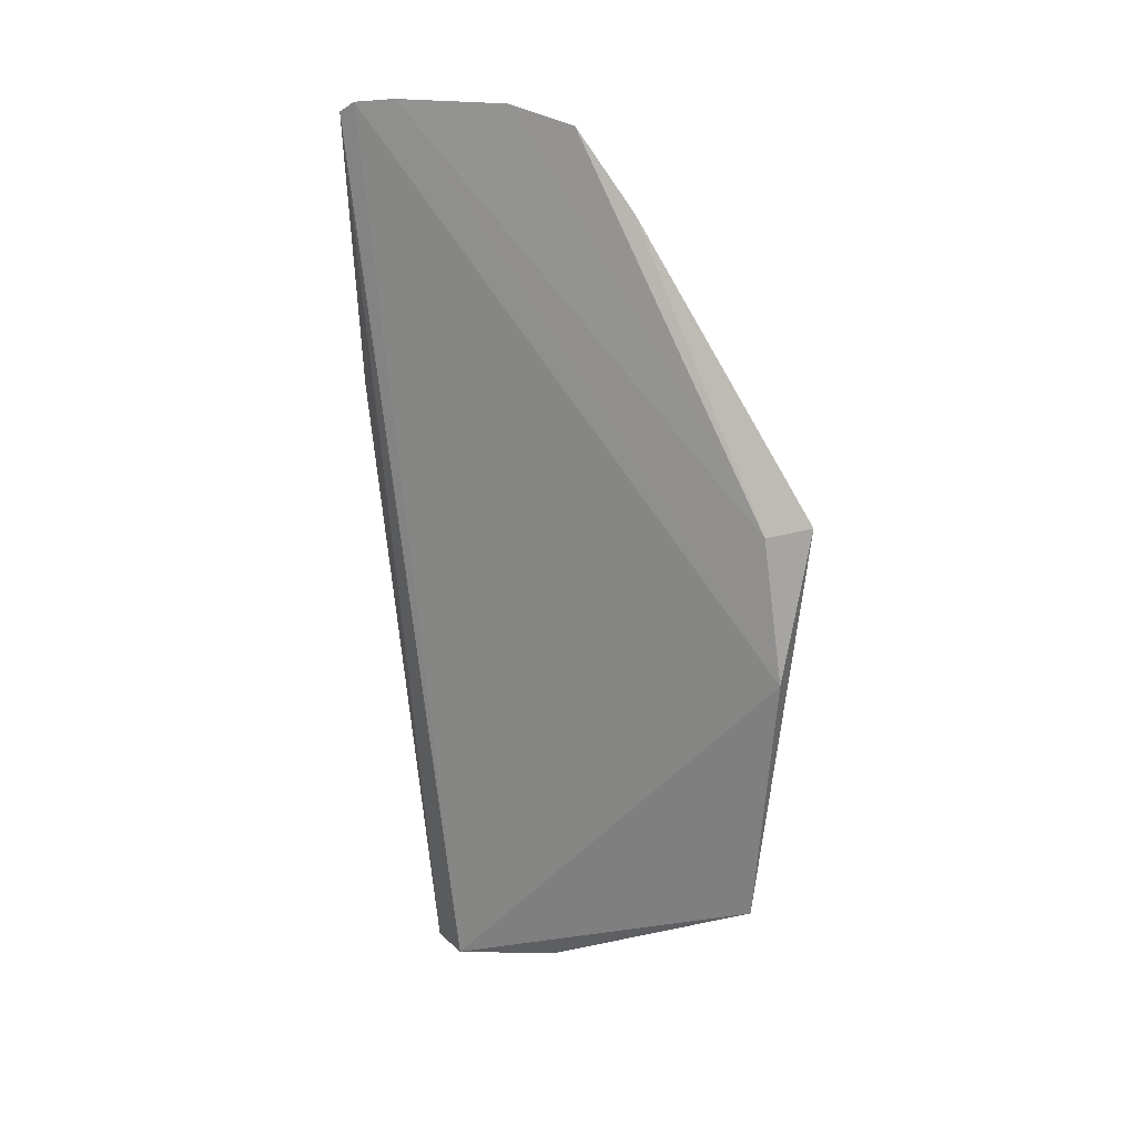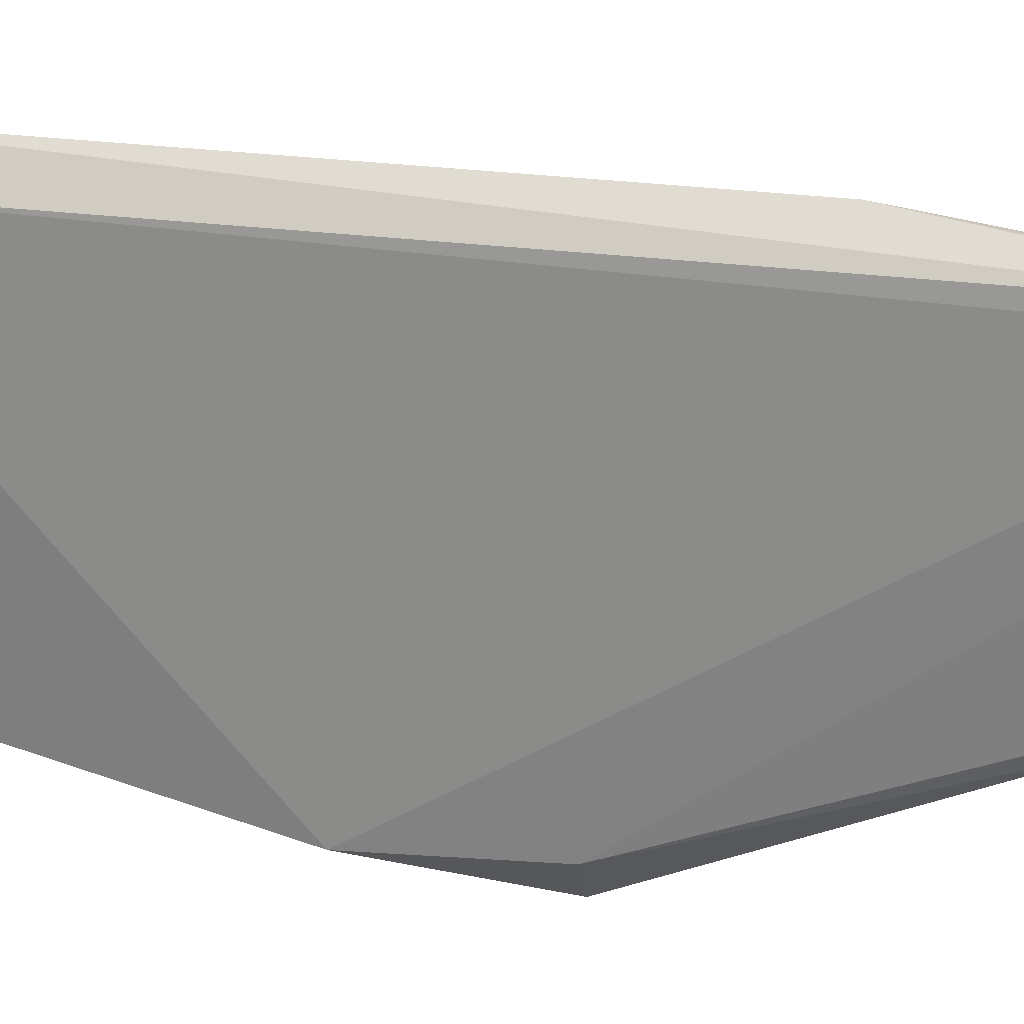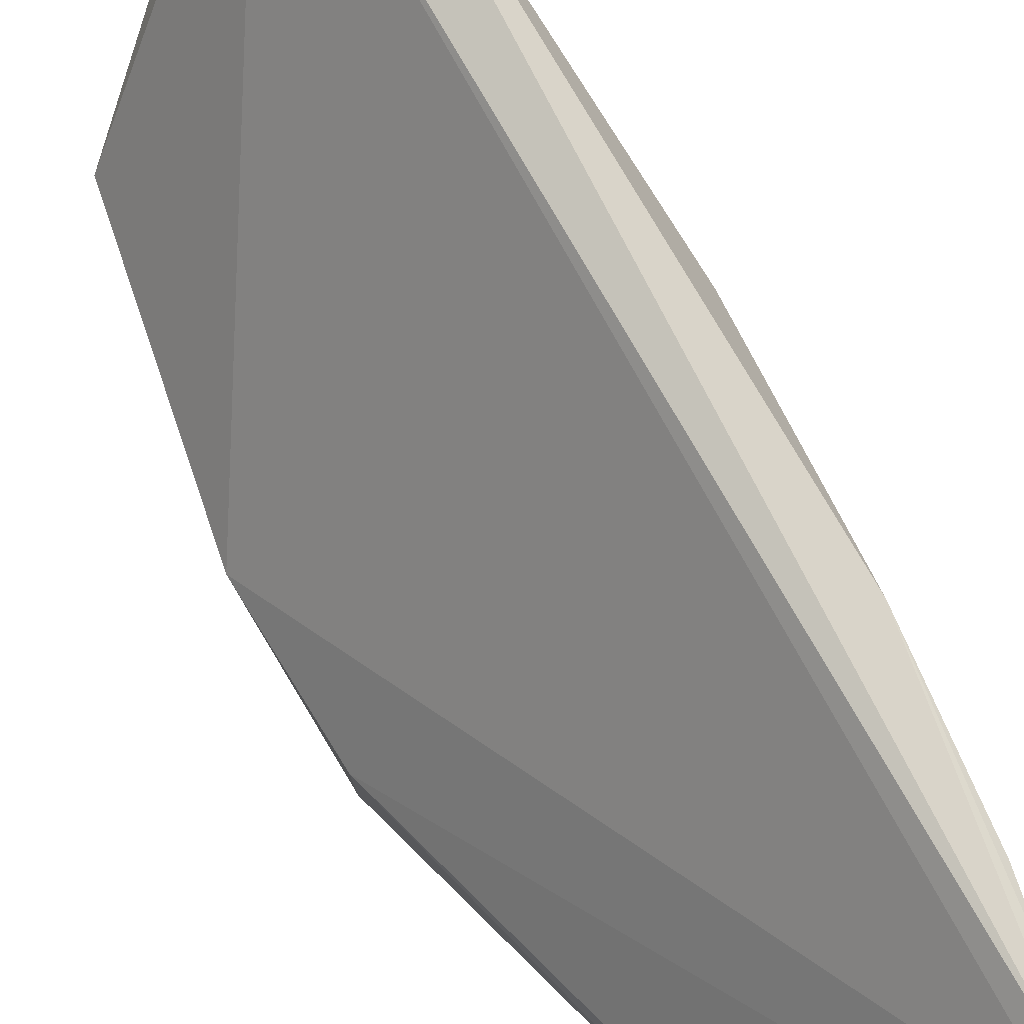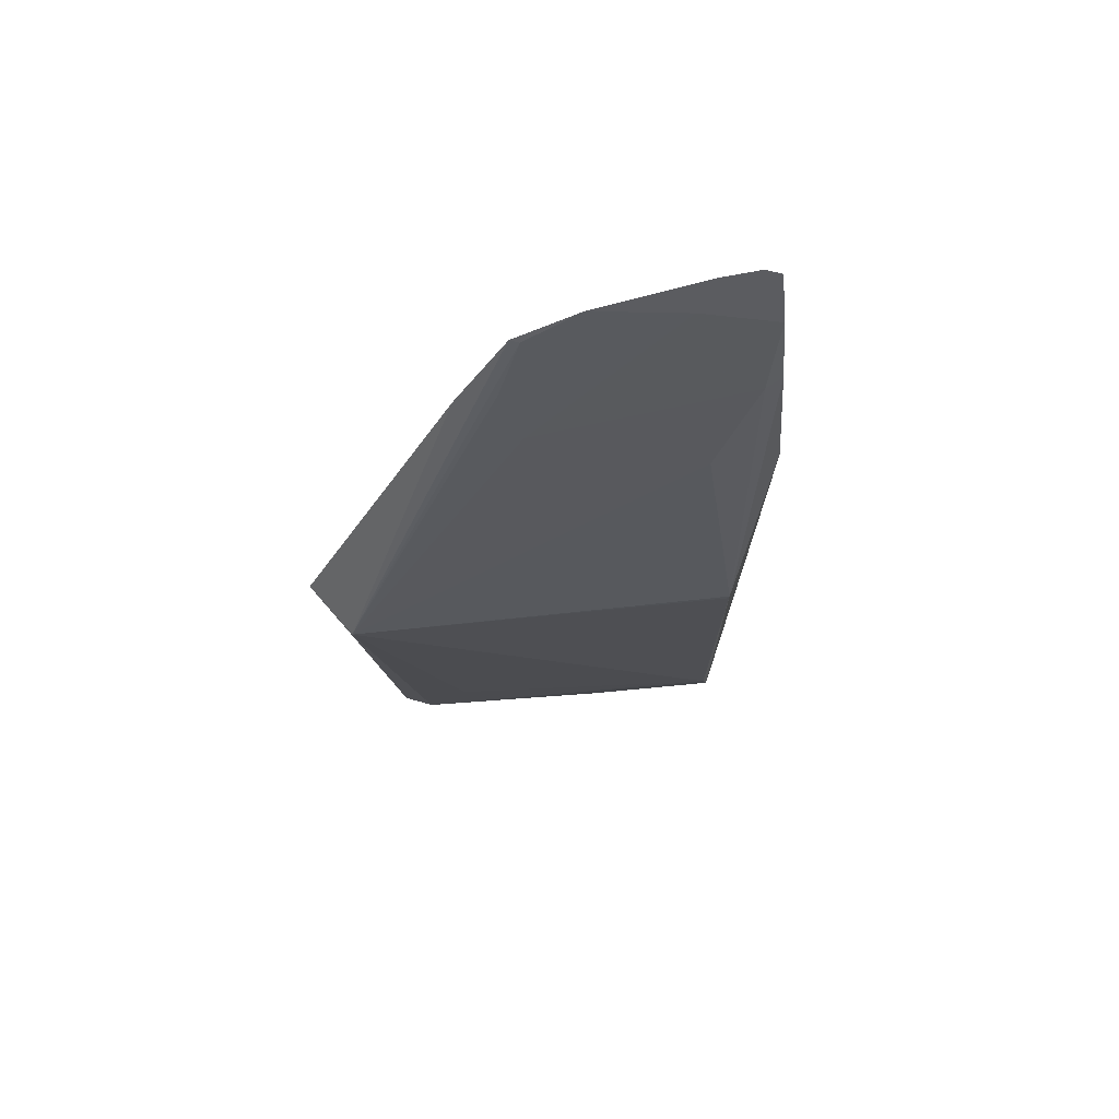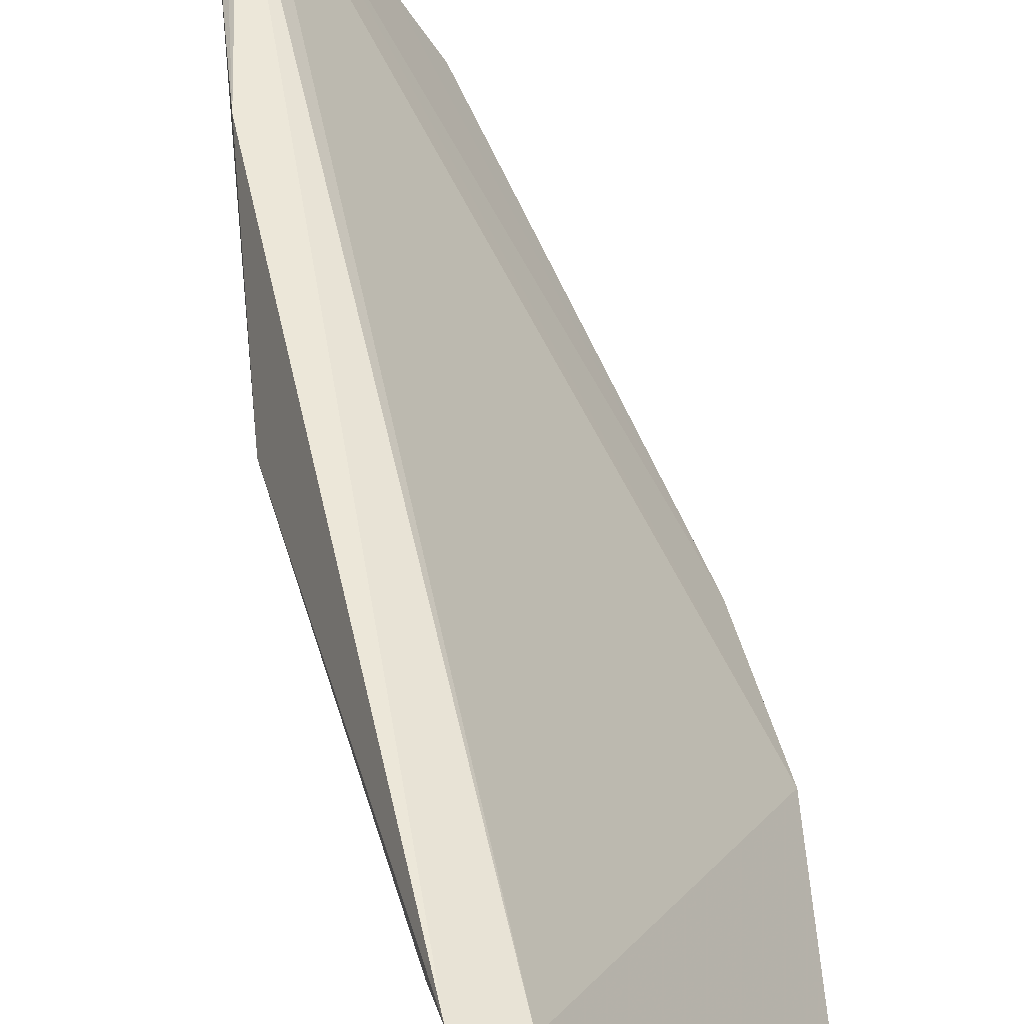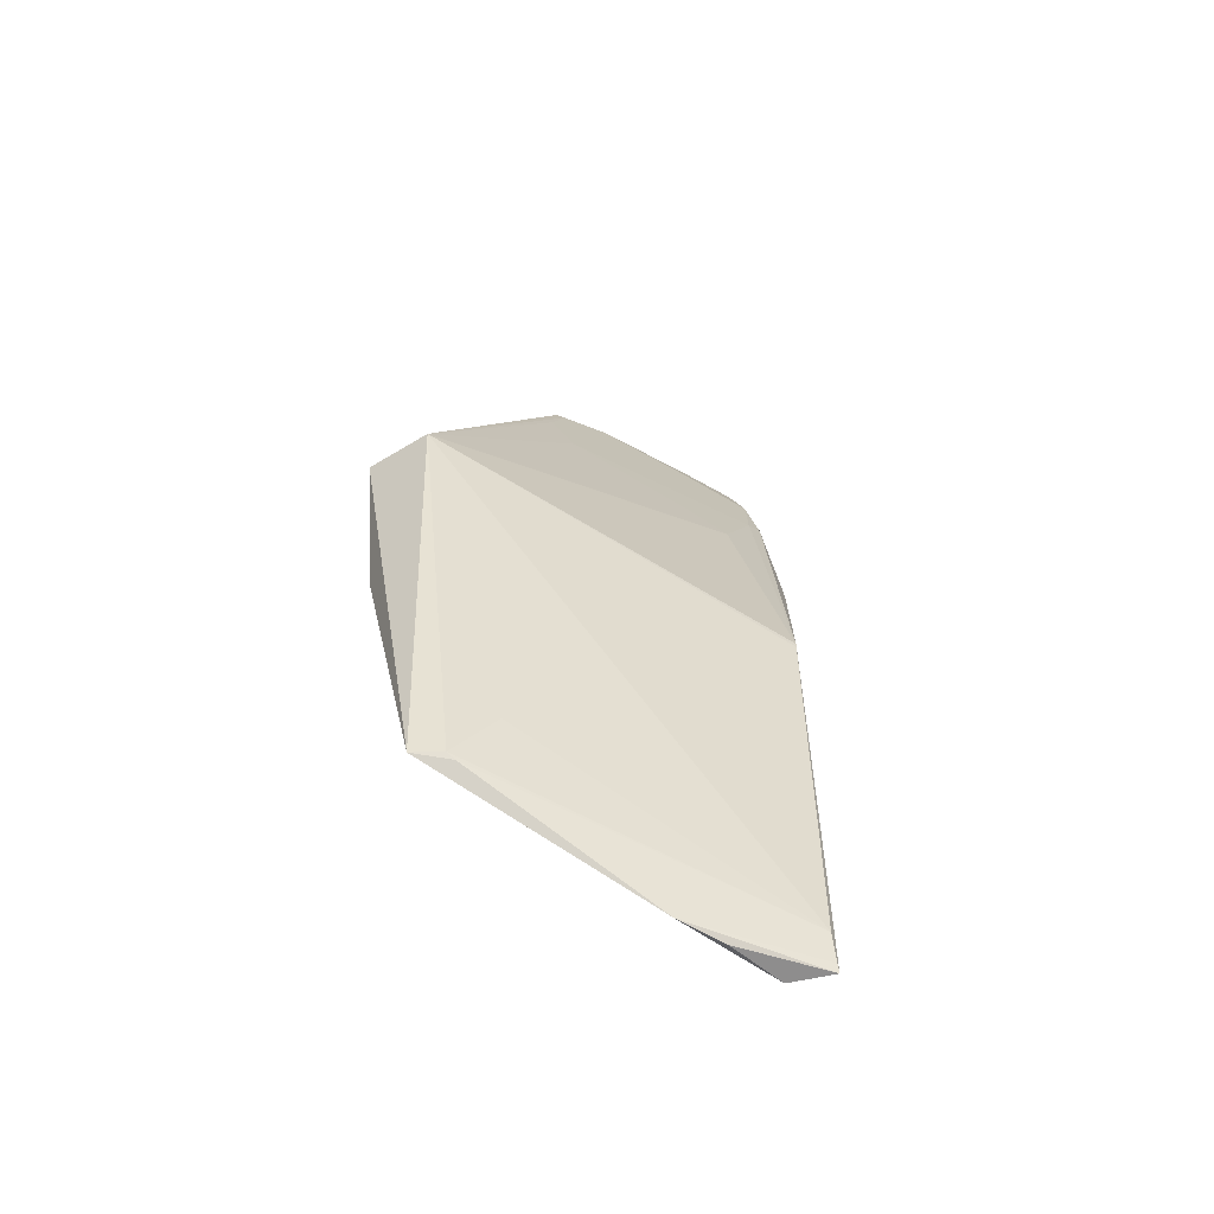
<metadata>
{"format":"obj","ext":"obj","renderer":"f3d","projection":"perspective","resolution":1024,"background":"white","views":[{"elev":15.6,"azim":73.0,"up":"+Y"},{"elev":62.2,"azim":96.7,"up":"+Z"},{"elev":76.5,"azim":148.5,"up":"+Z"},{"elev":73.6,"azim":-137.6,"up":"+Y"},{"elev":40.5,"azim":-14.6,"up":"+Z"},{"elev":-55.2,"azim":-154.3,"up":"+Y"}]}
</metadata>
<code>
v -0.4254 1.579 0.7743
v -0.4202 1.566 0.765
v -0.4222 1.579 0.7696
v -0.4218 1.57 0.7641
v -0.4276 1.557 0.7718
v -0.4202 1.57 0.7643
v -0.4262 1.576 0.7734
v -0.4245 1.579 0.7732
v -0.4266 1.557 0.7714
v -0.4217 1.559 0.765
v -0.4202 1.569 0.7655
v -0.4217 1.577 0.7683
v -0.4224 1.577 0.7689
v -0.4268 1.572 0.7736
v -0.4251 1.579 0.774
v -0.4259 1.578 0.774
v -0.4224 1.559 0.7653
v -0.4253 1.557 0.7692
v -0.4224 1.579 0.7697
v -0.423 1.576 0.769
v -0.4276 1.567 0.7716
v -0.4276 1.558 0.7715
v -0.426 1.557 0.7701
v -0.4225 1.559 0.7655
v -0.423 1.579 0.7709
v -0.4252 1.574 0.7713
v -0.4263 1.576 0.7738
v -0.4231 1.561 0.7661
v -0.4276 1.567 0.7715
v -0.4276 1.557 0.7717
v -0.4245 1.579 0.7726
v -0.426 1.574 0.772
f 9 1 5
f 10 2 9
f 10 6 2
f 10 4 6
f 11 2 6
f 11 8 2
f 12 6 4
f 12 4 3
f 12 11 6
f 12 3 11
f 14 5 1
f 15 8 1
f 15 2 8
f 15 9 2
f 15 1 9
f 16 1 8
f 16 14 1
f 17 4 10
f 18 10 9
f 19 3 4
f 19 4 13
f 20 13 4
f 20 19 13
f 21 5 14
f 23 18 9
f 23 9 5
f 23 5 18
f 24 17 10
f 24 10 18
f 24 22 17
f 25 3 19
f 25 11 3
f 25 8 11
f 25 19 20
f 26 20 4
f 26 7 20
f 27 16 7
f 27 7 21
f 27 21 14
f 27 14 16
f 28 22 4
f 28 4 17
f 28 17 22
f 29 21 4
f 29 4 22
f 29 22 5
f 29 5 21
f 30 24 18
f 30 18 5
f 30 5 22
f 30 22 24
f 31 16 8
f 31 8 25
f 31 25 20
f 31 20 7
f 31 7 16
f 32 21 7
f 32 7 26
f 32 26 4
f 32 4 21

</code>
